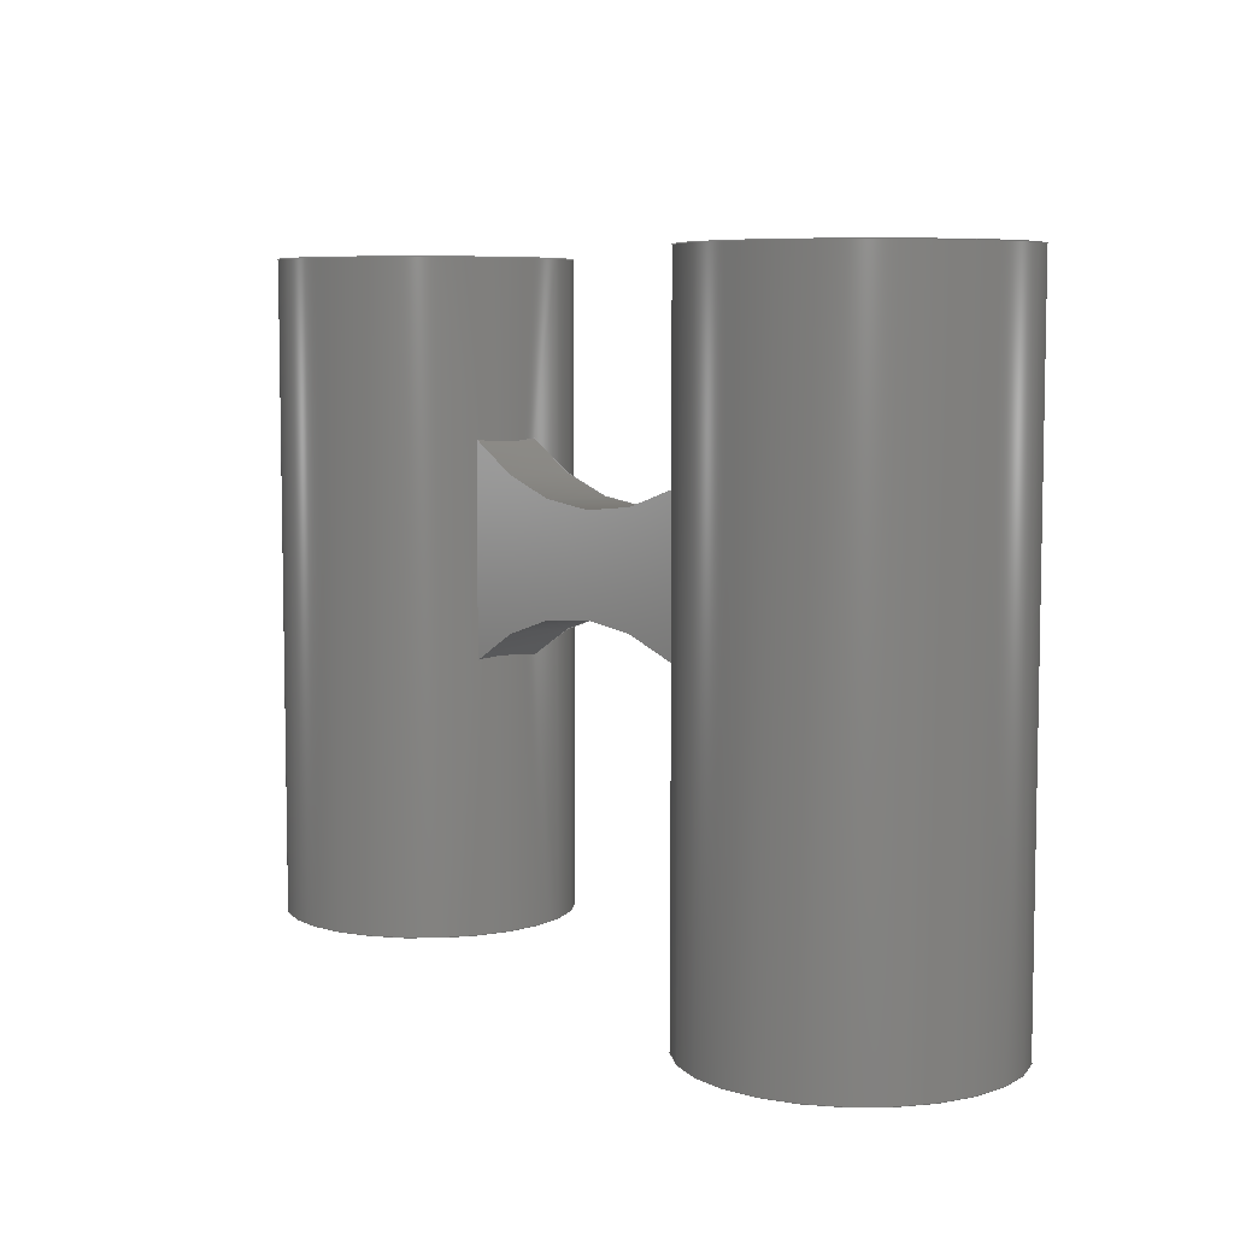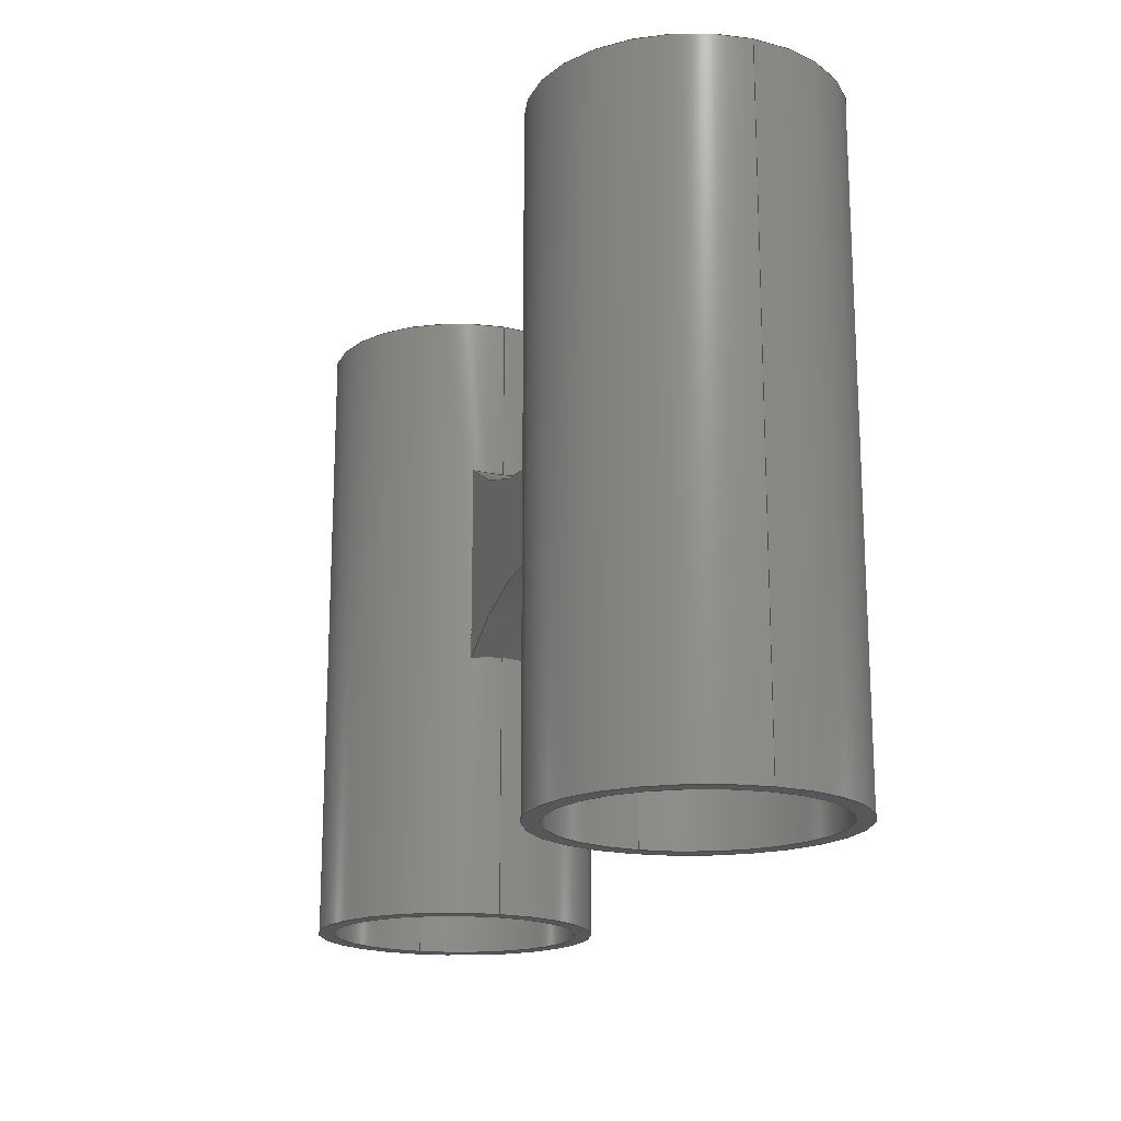
<metadata>
{"format":"step","ext":"step","renderer":"f3d","projection":"perspective","resolution":1024,"background":"white","views":[{"elev":6.7,"azim":54.4,"up":"+Y"},{"elev":-17.9,"azim":-110.4,"up":"+Y"}]}
</metadata>
<code>
ISO-10303-21;
DATA;
#1=MECHANICAL_DESIGN_GEOMETRIC_PRESENTATION_REPRESENTATION('',(#4),#380);
#2=SHAPE_REPRESENTATION_RELATIONSHIP('SRR','None',#387,#3);
#3=ADVANCED_BREP_SHAPE_REPRESENTATION('',(#5),#379);
#4=STYLED_ITEM('',(#397),#5);
#5=MANIFOLD_SOLID_BREP('Body1',#199);
#6=FACE_BOUND('',#32,.T.);
#7=FACE_BOUND('',#34,.T.);
#8=FACE_BOUND('',#41,.T.);
#9=FACE_BOUND('',#43,.T.);
#10=FACE_BOUND('',#45,.T.);
#11=PLANE('',#219);
#12=PLANE('',#220);
#13=PLANE('',#224);
#14=PLANE('',#228);
#15=PLANE('',#235);
#16=PLANE('',#236);
#17=FACE_OUTER_BOUND('',#29,.T.);
#18=FACE_OUTER_BOUND('',#30,.T.);
#19=FACE_OUTER_BOUND('',#31,.T.);
#20=FACE_OUTER_BOUND('',#33,.T.);
#21=FACE_OUTER_BOUND('',#35,.T.);
#22=FACE_OUTER_BOUND('',#36,.T.);
#23=FACE_OUTER_BOUND('',#37,.T.);
#24=FACE_OUTER_BOUND('',#38,.T.);
#25=FACE_OUTER_BOUND('',#39,.T.);
#26=FACE_OUTER_BOUND('',#40,.T.);
#27=FACE_OUTER_BOUND('',#42,.T.);
#28=FACE_OUTER_BOUND('',#44,.T.);
#29=EDGE_LOOP('',(#127,#128,#129,#130,#131,#132,#133,#134,#135,#136,#137,
#138));
#30=EDGE_LOOP('',(#139,#140,#141,#142));
#31=EDGE_LOOP('',(#143));
#32=EDGE_LOOP('',(#144));
#33=EDGE_LOOP('',(#145));
#34=EDGE_LOOP('',(#146));
#35=EDGE_LOOP('',(#147,#148,#149,#150,#151));
#36=EDGE_LOOP('',(#152,#153,#154,#155));
#37=EDGE_LOOP('',(#156,#157,#158,#159,#160));
#38=EDGE_LOOP('',(#161,#162,#163,#164));
#39=EDGE_LOOP('',(#165,#166,#167,#168));
#40=EDGE_LOOP('',(#169,#170,#171,#172));
#41=EDGE_LOOP('',(#173,#174,#175,#176));
#42=EDGE_LOOP('',(#177));
#43=EDGE_LOOP('',(#178));
#44=EDGE_LOOP('',(#179));
#45=EDGE_LOOP('',(#180));
#46=B_SPLINE_CURVE_WITH_KNOTS('',3,(#303,#304,#305,#306),.UNSPECIFIED.,
 .F.,.F.,(4,4),(1.257,1.356),.UNSPECIFIED.);
#47=B_SPLINE_CURVE_WITH_KNOTS('',3,(#310,#311,#312,#313),.UNSPECIFIED.,
 .F.,.F.,(4,4),(1.356,1.454),.UNSPECIFIED.);
#48=B_SPLINE_CURVE_WITH_KNOTS('',3,(#318,#319,#320,#321),.UNSPECIFIED.,
 .F.,.F.,(4,4),(1.257,1.356),.UNSPECIFIED.);
#49=B_SPLINE_CURVE_WITH_KNOTS('',3,(#324,#325,#326,#327),.UNSPECIFIED.,
 .F.,.F.,(4,4),(1.356,1.454),.UNSPECIFIED.);
#50=B_SPLINE_CURVE_WITH_KNOTS('',3,(#340,#341,#342,#343,#344,#345,#346),
 .UNSPECIFIED.,.F.,.F.,(4,3,4),(-0.09995,0,0.09995),
 .UNSPECIFIED.);
#51=B_SPLINE_CURVE_WITH_KNOTS('',3,(#355,#356,#357,#358,#359,#360),
 .UNSPECIFIED.,.F.,.F.,(4,2,4),(2.235,2.335,2.435),
 .UNSPECIFIED.);
#52=LINE('',#301,#61);
#53=LINE('',#308,#62);
#54=LINE('',#315,#63);
#55=LINE('',#323,#64);
#56=LINE('',#332,#65);
#57=LINE('',#351,#66);
#58=LINE('',#362,#67);
#59=LINE('',#367,#68);
#60=LINE('',#373,#69);
#61=VECTOR('',#243,0.45);
#62=VECTOR('',#244,1);
#63=VECTOR('',#245,0.45);
#64=VECTOR('',#248,1);
#65=VECTOR('',#253,0.4);
#66=VECTOR('',#270,1);
#67=VECTOR('',#277,1);
#68=VECTOR('',#282,0.4);
#69=VECTOR('',#289,0.45);
#70=CIRCLE('',#214,0.45);
#71=CIRCLE('',#215,0.45);
#72=CIRCLE('',#217,0.4);
#73=CIRCLE('',#218,0.4);
#74=CIRCLE('',#222,1);
#75=CIRCLE('',#223,1);
#76=CIRCLE('',#225,1);
#77=CIRCLE('',#227,1);
#78=CIRCLE('',#230,0.4);
#79=CIRCLE('',#231,0.4);
#80=CIRCLE('',#233,0.45);
#81=CIRCLE('',#234,0.45);
#82=VERTEX_POINT('',#298);
#83=VERTEX_POINT('',#300);
#84=VERTEX_POINT('',#302);
#85=VERTEX_POINT('',#307);
#86=VERTEX_POINT('',#309);
#87=VERTEX_POINT('',#314);
#88=VERTEX_POINT('',#317);
#89=VERTEX_POINT('',#322);
#90=VERTEX_POINT('',#329);
#91=VERTEX_POINT('',#331);
#92=VERTEX_POINT('',#337);
#93=VERTEX_POINT('',#339);
#94=VERTEX_POINT('',#349);
#95=VERTEX_POINT('',#353);
#96=VERTEX_POINT('',#364);
#97=VERTEX_POINT('',#366);
#98=VERTEX_POINT('',#370);
#99=VERTEX_POINT('',#372);
#100=EDGE_CURVE('',#82,#82,#70,.T.);
#101=EDGE_CURVE('',#82,#83,#52,.T.);
#102=EDGE_CURVE('',#84,#83,#46,.T.);
#103=EDGE_CURVE('',#85,#84,#53,.T.);
#104=EDGE_CURVE('',#86,#85,#47,.T.);
#105=EDGE_CURVE('',#86,#87,#54,.T.);
#106=EDGE_CURVE('',#87,#87,#71,.T.);
#107=EDGE_CURVE('',#88,#86,#48,.T.);
#108=EDGE_CURVE('',#89,#88,#55,.T.);
#109=EDGE_CURVE('',#83,#89,#49,.T.);
#110=EDGE_CURVE('',#90,#90,#72,.T.);
#111=EDGE_CURVE('',#90,#91,#56,.T.);
#112=EDGE_CURVE('',#91,#91,#73,.T.);
#113=EDGE_CURVE('',#92,#89,#74,.T.);
#114=EDGE_CURVE('',#93,#92,#50,.T.);
#115=EDGE_CURVE('',#84,#93,#75,.T.);
#116=EDGE_CURVE('',#88,#94,#76,.T.);
#117=EDGE_CURVE('',#92,#94,#57,.T.);
#118=EDGE_CURVE('',#95,#85,#77,.T.);
#119=EDGE_CURVE('',#94,#95,#51,.T.);
#120=EDGE_CURVE('',#95,#93,#58,.T.);
#121=EDGE_CURVE('',#96,#96,#78,.T.);
#122=EDGE_CURVE('',#96,#97,#59,.T.);
#123=EDGE_CURVE('',#97,#97,#79,.T.);
#124=EDGE_CURVE('',#98,#98,#80,.T.);
#125=EDGE_CURVE('',#98,#99,#60,.T.);
#126=EDGE_CURVE('',#99,#99,#81,.T.);
#127=ORIENTED_EDGE('',*,*,#100,.F.);
#128=ORIENTED_EDGE('',*,*,#101,.T.);
#129=ORIENTED_EDGE('',*,*,#102,.F.);
#130=ORIENTED_EDGE('',*,*,#103,.F.);
#131=ORIENTED_EDGE('',*,*,#104,.F.);
#132=ORIENTED_EDGE('',*,*,#105,.T.);
#133=ORIENTED_EDGE('',*,*,#106,.T.);
#134=ORIENTED_EDGE('',*,*,#105,.F.);
#135=ORIENTED_EDGE('',*,*,#107,.F.);
#136=ORIENTED_EDGE('',*,*,#108,.F.);
#137=ORIENTED_EDGE('',*,*,#109,.F.);
#138=ORIENTED_EDGE('',*,*,#101,.F.);
#139=ORIENTED_EDGE('',*,*,#110,.F.);
#140=ORIENTED_EDGE('',*,*,#111,.T.);
#141=ORIENTED_EDGE('',*,*,#112,.F.);
#142=ORIENTED_EDGE('',*,*,#111,.F.);
#143=ORIENTED_EDGE('',*,*,#100,.T.);
#144=ORIENTED_EDGE('',*,*,#110,.T.);
#145=ORIENTED_EDGE('',*,*,#106,.F.);
#146=ORIENTED_EDGE('',*,*,#112,.T.);
#147=ORIENTED_EDGE('',*,*,#102,.T.);
#148=ORIENTED_EDGE('',*,*,#109,.T.);
#149=ORIENTED_EDGE('',*,*,#113,.F.);
#150=ORIENTED_EDGE('',*,*,#114,.F.);
#151=ORIENTED_EDGE('',*,*,#115,.F.);
#152=ORIENTED_EDGE('',*,*,#108,.T.);
#153=ORIENTED_EDGE('',*,*,#116,.T.);
#154=ORIENTED_EDGE('',*,*,#117,.F.);
#155=ORIENTED_EDGE('',*,*,#113,.T.);
#156=ORIENTED_EDGE('',*,*,#107,.T.);
#157=ORIENTED_EDGE('',*,*,#104,.T.);
#158=ORIENTED_EDGE('',*,*,#118,.F.);
#159=ORIENTED_EDGE('',*,*,#119,.F.);
#160=ORIENTED_EDGE('',*,*,#116,.F.);
#161=ORIENTED_EDGE('',*,*,#103,.T.);
#162=ORIENTED_EDGE('',*,*,#115,.T.);
#163=ORIENTED_EDGE('',*,*,#120,.F.);
#164=ORIENTED_EDGE('',*,*,#118,.T.);
#165=ORIENTED_EDGE('',*,*,#121,.F.);
#166=ORIENTED_EDGE('',*,*,#122,.T.);
#167=ORIENTED_EDGE('',*,*,#123,.F.);
#168=ORIENTED_EDGE('',*,*,#122,.F.);
#169=ORIENTED_EDGE('',*,*,#124,.F.);
#170=ORIENTED_EDGE('',*,*,#125,.T.);
#171=ORIENTED_EDGE('',*,*,#126,.T.);
#172=ORIENTED_EDGE('',*,*,#125,.F.);
#173=ORIENTED_EDGE('',*,*,#117,.T.);
#174=ORIENTED_EDGE('',*,*,#119,.T.);
#175=ORIENTED_EDGE('',*,*,#120,.T.);
#176=ORIENTED_EDGE('',*,*,#114,.T.);
#177=ORIENTED_EDGE('',*,*,#124,.T.);
#178=ORIENTED_EDGE('',*,*,#121,.T.);
#179=ORIENTED_EDGE('',*,*,#126,.F.);
#180=ORIENTED_EDGE('',*,*,#123,.T.);
#181=CYLINDRICAL_SURFACE('',#213,0.45);
#182=CYLINDRICAL_SURFACE('',#216,0.4);
#183=CYLINDRICAL_SURFACE('',#221,1);
#184=CYLINDRICAL_SURFACE('',#226,1);
#185=CYLINDRICAL_SURFACE('',#229,0.4);
#186=CYLINDRICAL_SURFACE('',#232,0.45);
#187=ADVANCED_FACE('',(#17),#181,.T.);
#188=ADVANCED_FACE('',(#18),#182,.F.);
#189=ADVANCED_FACE('',(#19,#6),#11,.T.);
#190=ADVANCED_FACE('',(#20,#7),#12,.F.);
#191=ADVANCED_FACE('',(#21),#183,.F.);
#192=ADVANCED_FACE('',(#22),#13,.F.);
#193=ADVANCED_FACE('',(#23),#184,.F.);
#194=ADVANCED_FACE('',(#24),#14,.T.);
#195=ADVANCED_FACE('',(#25),#185,.F.);
#196=ADVANCED_FACE('',(#26,#8),#186,.T.);
#197=ADVANCED_FACE('',(#27,#9),#15,.T.);
#198=ADVANCED_FACE('',(#28,#10),#16,.F.);
#199=CLOSED_SHELL('',(#187,#188,#189,#190,#191,#192,#193,#194,#195,#196,
#197,#198));
#200=DERIVED_UNIT_ELEMENT(#202,1);
#201=DERIVED_UNIT_ELEMENT(#382,3);
#202=(
MASS_UNIT()
NAMED_UNIT(*)
SI_UNIT(.KILO.,.GRAM.)
);
#203=DERIVED_UNIT((#200,#201));
#204=MEASURE_REPRESENTATION_ITEM('density measure',
POSITIVE_RATIO_MEASURE(7850),#203);
#205=PROPERTY_DEFINITION_REPRESENTATION(#210,#207);
#206=PROPERTY_DEFINITION_REPRESENTATION(#211,#208);
#207=REPRESENTATION('material name',(#209),#379);
#208=REPRESENTATION('density',(#204),#379);
#209=DESCRIPTIVE_REPRESENTATION_ITEM('Steel','Steel');
#210=PROPERTY_DEFINITION('material property','material name',#389);
#211=PROPERTY_DEFINITION('material property','density of part',#389);
#212=AXIS2_PLACEMENT_3D('placement',#296,#237,#238);
#213=AXIS2_PLACEMENT_3D('',#297,#239,#240);
#214=AXIS2_PLACEMENT_3D('',#299,#241,#242);
#215=AXIS2_PLACEMENT_3D('',#316,#246,#247);
#216=AXIS2_PLACEMENT_3D('',#328,#249,#250);
#217=AXIS2_PLACEMENT_3D('',#330,#251,#252);
#218=AXIS2_PLACEMENT_3D('',#333,#254,#255);
#219=AXIS2_PLACEMENT_3D('',#334,#256,#257);
#220=AXIS2_PLACEMENT_3D('',#335,#258,#259);
#221=AXIS2_PLACEMENT_3D('',#336,#260,#261);
#222=AXIS2_PLACEMENT_3D('',#338,#262,#263);
#223=AXIS2_PLACEMENT_3D('',#347,#264,#265);
#224=AXIS2_PLACEMENT_3D('',#348,#266,#267);
#225=AXIS2_PLACEMENT_3D('',#350,#268,#269);
#226=AXIS2_PLACEMENT_3D('',#352,#271,#272);
#227=AXIS2_PLACEMENT_3D('',#354,#273,#274);
#228=AXIS2_PLACEMENT_3D('',#361,#275,#276);
#229=AXIS2_PLACEMENT_3D('',#363,#278,#279);
#230=AXIS2_PLACEMENT_3D('',#365,#280,#281);
#231=AXIS2_PLACEMENT_3D('',#368,#283,#284);
#232=AXIS2_PLACEMENT_3D('',#369,#285,#286);
#233=AXIS2_PLACEMENT_3D('',#371,#287,#288);
#234=AXIS2_PLACEMENT_3D('',#374,#290,#291);
#235=AXIS2_PLACEMENT_3D('',#375,#292,#293);
#236=AXIS2_PLACEMENT_3D('',#376,#294,#295);
#237=DIRECTION('axis',(0,0,1));
#238=DIRECTION('refdir',(1,0,0));
#239=DIRECTION('center_axis',(0,1,0));
#240=DIRECTION('ref_axis',(1,0,0));
#241=DIRECTION('center_axis',(0,1,0));
#242=DIRECTION('ref_axis',(1,0,0));
#243=DIRECTION('',(0,-1,0));
#244=DIRECTION('',(0,1,0));
#245=DIRECTION('',(0,-1,0));
#246=DIRECTION('center_axis',(0,1,0));
#247=DIRECTION('ref_axis',(1,0,0));
#248=DIRECTION('',(0,-1,0));
#249=DIRECTION('center_axis',(0,-1,0));
#250=DIRECTION('ref_axis',(-1,0,0));
#251=DIRECTION('center_axis',(0,-1,0));
#252=DIRECTION('ref_axis',(-1,0,0));
#253=DIRECTION('',(0,-1,0));
#254=DIRECTION('center_axis',(0,1,0));
#255=DIRECTION('ref_axis',(-1,0,0));
#256=DIRECTION('center_axis',(0,1,0));
#257=DIRECTION('ref_axis',(1,0,0));
#258=DIRECTION('center_axis',(0,1,0));
#259=DIRECTION('ref_axis',(1,0,0));
#260=DIRECTION('center_axis',(0,0,1));
#261=DIRECTION('ref_axis',(-0.6,-0.8,0));
#262=DIRECTION('center_axis',(0,0,1));
#263=DIRECTION('ref_axis',(-0.6,-0.8,0));
#264=DIRECTION('center_axis',(0,0,-1));
#265=DIRECTION('ref_axis',(-0.6,-0.8,0));
#266=DIRECTION('center_axis',(0,0,1));
#267=DIRECTION('ref_axis',(1,0,0));
#268=DIRECTION('center_axis',(0,0,1));
#269=DIRECTION('ref_axis',(0.6,0.8,0));
#270=DIRECTION('',(0,-1,0));
#271=DIRECTION('center_axis',(0,0,1));
#272=DIRECTION('ref_axis',(0.6,0.8,0));
#273=DIRECTION('center_axis',(0,0,-1));
#274=DIRECTION('ref_axis',(0.6,0.8,0));
#275=DIRECTION('center_axis',(0,0,1));
#276=DIRECTION('ref_axis',(1,0,0));
#277=DIRECTION('',(0,1,0));
#278=DIRECTION('center_axis',(0,-1,0));
#279=DIRECTION('ref_axis',(-1,0,0));
#280=DIRECTION('center_axis',(0,-1,0));
#281=DIRECTION('ref_axis',(-1,0,0));
#282=DIRECTION('',(0,-1,0));
#283=DIRECTION('center_axis',(0,1,0));
#284=DIRECTION('ref_axis',(-1,0,0));
#285=DIRECTION('center_axis',(0,1,0));
#286=DIRECTION('ref_axis',(1,0,0));
#287=DIRECTION('center_axis',(0,1,0));
#288=DIRECTION('ref_axis',(1,0,0));
#289=DIRECTION('',(0,-1,0));
#290=DIRECTION('center_axis',(0,1,0));
#291=DIRECTION('ref_axis',(1,0,0));
#292=DIRECTION('center_axis',(0,1,0));
#293=DIRECTION('ref_axis',(1,0,0));
#294=DIRECTION('center_axis',(0,1,0));
#295=DIRECTION('ref_axis',(1,0,0));
#296=CARTESIAN_POINT('',(0,0,0));
#297=CARTESIAN_POINT('Origin',(1.4,0,0));
#298=CARTESIAN_POINT('',(0.9504,2,5.511e-17));
#299=CARTESIAN_POINT('Origin',(1.4,2,0));
#300=CARTESIAN_POINT('',(0.9504,1.465,3.796e-17));
#301=CARTESIAN_POINT('',(0.9504,0,5.511e-17));
#302=CARTESIAN_POINT('',(0.9617,1.473,0.1));
#303=CARTESIAN_POINT('Ctrl Pts',(0.9617,1.473,0.1));
#304=CARTESIAN_POINT('Ctrl Pts',(0.9541,1.467,0.06682));
#305=CARTESIAN_POINT('Ctrl Pts',(0.9504,1.465,0.03275));
#306=CARTESIAN_POINT('Ctrl Pts',(0.9504,1.465,0));
#307=CARTESIAN_POINT('',(0.9617,0.8274,0.1));
#308=CARTESIAN_POINT('',(0.9617,0,0.1));
#309=CARTESIAN_POINT('',(0.9504,0.8349,2.409e-17));
#310=CARTESIAN_POINT('Ctrl Pts',(0.9504,0.8349,6.939e-18));
#311=CARTESIAN_POINT('Ctrl Pts',(0.9504,0.8349,0.03275));
#312=CARTESIAN_POINT('Ctrl Pts',(0.9541,0.8325,0.06682));
#313=CARTESIAN_POINT('Ctrl Pts',(0.9617,0.8274,0.1));
#314=CARTESIAN_POINT('',(0.9504,0,5.511e-17));
#315=CARTESIAN_POINT('',(0.9504,0,5.511e-17));
#316=CARTESIAN_POINT('Origin',(1.4,0,0));
#317=CARTESIAN_POINT('',(0.9617,0.8274,-0.1));
#318=CARTESIAN_POINT('Ctrl Pts',(0.9617,0.8274,-0.1));
#319=CARTESIAN_POINT('Ctrl Pts',(0.9541,0.8325,-0.06682));
#320=CARTESIAN_POINT('Ctrl Pts',(0.9504,0.8349,-0.03275));
#321=CARTESIAN_POINT('Ctrl Pts',(0.9504,0.8349,-6.939e-18));
#322=CARTESIAN_POINT('',(0.9617,1.473,-0.1));
#323=CARTESIAN_POINT('',(0.9617,0,-0.1));
#324=CARTESIAN_POINT('Ctrl Pts',(0.9504,1.465,2.082e-17));
#325=CARTESIAN_POINT('Ctrl Pts',(0.9504,1.465,-0.03275));
#326=CARTESIAN_POINT('Ctrl Pts',(0.9541,1.467,-0.06682));
#327=CARTESIAN_POINT('Ctrl Pts',(0.9617,1.473,-0.1));
#328=CARTESIAN_POINT('Origin',(1.4,2,0));
#329=CARTESIAN_POINT('',(1.8,2,-4.899e-17));
#330=CARTESIAN_POINT('Origin',(1.4,2,0));
#331=CARTESIAN_POINT('',(1.8,0,-4.899e-17));
#332=CARTESIAN_POINT('',(1.8,2,4.899e-17));
#333=CARTESIAN_POINT('Origin',(1.4,0,0));
#334=CARTESIAN_POINT('Origin',(1.4,2,0));
#335=CARTESIAN_POINT('Origin',(1.4,0,0));
#336=CARTESIAN_POINT('Origin',(0.4,2.3,0));
#337=CARTESIAN_POINT('',(-0.1613,1.472,-0.1));
#338=CARTESIAN_POINT('Origin',(0.4,2.3,-0.1));
#339=CARTESIAN_POINT('',(-0.1613,1.472,0.1));
#340=CARTESIAN_POINT('Ctrl Pts',(-0.1613,1.472,0.1));
#341=CARTESIAN_POINT('Ctrl Pts',(-0.1538,1.467,0.06715));
#342=CARTESIAN_POINT('Ctrl Pts',(-0.15,1.465,0.03332));
#343=CARTESIAN_POINT('Ctrl Pts',(-0.15,1.465,0));
#344=CARTESIAN_POINT('Ctrl Pts',(-0.15,1.465,-0.03332));
#345=CARTESIAN_POINT('Ctrl Pts',(-0.1538,1.467,-0.06715));
#346=CARTESIAN_POINT('Ctrl Pts',(-0.1613,1.472,-0.1));
#347=CARTESIAN_POINT('Origin',(0.4,2.3,0.1));
#348=CARTESIAN_POINT('Origin',(0.4,1.15,-0.1));
#349=CARTESIAN_POINT('',(-0.1613,0.8276,-0.1));
#350=CARTESIAN_POINT('Origin',(0.4,0,-0.1));
#351=CARTESIAN_POINT('',(-0.1613,0,-0.1));
#352=CARTESIAN_POINT('Origin',(0.4,0,0));
#353=CARTESIAN_POINT('',(-0.1613,0.8276,0.1));
#354=CARTESIAN_POINT('Origin',(0.4,0,0.1));
#355=CARTESIAN_POINT('Ctrl Pts',(-0.1613,0.8276,-0.1));
#356=CARTESIAN_POINT('Ctrl Pts',(-0.1538,0.8327,-0.06715));
#357=CARTESIAN_POINT('Ctrl Pts',(-0.15,0.8352,-0.03332));
#358=CARTESIAN_POINT('Ctrl Pts',(-0.15,0.8352,0.03332));
#359=CARTESIAN_POINT('Ctrl Pts',(-0.1538,0.8327,0.06715));
#360=CARTESIAN_POINT('Ctrl Pts',(-0.1613,0.8276,0.1));
#361=CARTESIAN_POINT('Origin',(0.4,1.15,0.1));
#362=CARTESIAN_POINT('',(-0.1613,0,0.1));
#363=CARTESIAN_POINT('Origin',(-0.6,2,0));
#364=CARTESIAN_POINT('',(-0.2,2,-4.899e-17));
#365=CARTESIAN_POINT('Origin',(-0.6,2,0));
#366=CARTESIAN_POINT('',(-0.2,0,-4.899e-17));
#367=CARTESIAN_POINT('',(-0.2,2,4.899e-17));
#368=CARTESIAN_POINT('Origin',(-0.6,0,0));
#369=CARTESIAN_POINT('Origin',(-0.6,0,0));
#370=CARTESIAN_POINT('',(-1.05,2,5.511e-17));
#371=CARTESIAN_POINT('Origin',(-0.6,2,0));
#372=CARTESIAN_POINT('',(-1.05,0,5.511e-17));
#373=CARTESIAN_POINT('',(-1.05,0,5.511e-17));
#374=CARTESIAN_POINT('Origin',(-0.6,0,0));
#375=CARTESIAN_POINT('Origin',(-0.6,2,0));
#376=CARTESIAN_POINT('Origin',(-0.6,0,0));
#377=UNCERTAINTY_MEASURE_WITH_UNIT(LENGTH_MEASURE(0.001),#381,
'DISTANCE_ACCURACY_VALUE',
'Maximum model space distance between geometric entities at asserted c
onnectivities');
#378=UNCERTAINTY_MEASURE_WITH_UNIT(LENGTH_MEASURE(0.001),#381,
'DISTANCE_ACCURACY_VALUE',
'Maximum model space distance between geometric entities at asserted c
onnectivities');
#379=(
GEOMETRIC_REPRESENTATION_CONTEXT(3)
GLOBAL_UNCERTAINTY_ASSIGNED_CONTEXT((#377))
GLOBAL_UNIT_ASSIGNED_CONTEXT((#381,#383,#384))
REPRESENTATION_CONTEXT('','3D')
);
#380=(
GEOMETRIC_REPRESENTATION_CONTEXT(3)
GLOBAL_UNCERTAINTY_ASSIGNED_CONTEXT((#378))
GLOBAL_UNIT_ASSIGNED_CONTEXT((#381,#383,#384))
REPRESENTATION_CONTEXT('','3D')
);
#381=(
LENGTH_UNIT()
NAMED_UNIT(*)
SI_UNIT(.CENTI.,.METRE.)
);
#382=(
LENGTH_UNIT()
NAMED_UNIT(*)
SI_UNIT($,.METRE.)
);
#383=(
NAMED_UNIT(*)
PLANE_ANGLE_UNIT()
SI_UNIT($,.RADIAN.)
);
#384=(
NAMED_UNIT(*)
SI_UNIT($,.STERADIAN.)
SOLID_ANGLE_UNIT()
);
#385=SHAPE_DEFINITION_REPRESENTATION(#386,#387);
#386=PRODUCT_DEFINITION_SHAPE('',$,#389);
#387=SHAPE_REPRESENTATION('',(#212),#379);
#388=PRODUCT_DEFINITION_CONTEXT('part definition',#393,'design');
#389=PRODUCT_DEFINITION('lacznik_teleskopow','lacznik_teleskopow',#390,
#388);
#390=PRODUCT_DEFINITION_FORMATION('',$,#395);
#391=PRODUCT_RELATED_PRODUCT_CATEGORY('lacznik_teleskopow',
'lacznik_teleskopow',(#395));
#392=APPLICATION_PROTOCOL_DEFINITION('international standard',
'automotive_design',2009,#393);
#393=APPLICATION_CONTEXT(
'Core Data for Automotive Mechanical Design Process');
#394=PRODUCT_CONTEXT('part definition',#393,'mechanical');
#395=PRODUCT('lacznik_teleskopow','lacznik_teleskopow',$,(#394));
#396=PRESENTATION_STYLE_ASSIGNMENT((#398));
#397=PRESENTATION_STYLE_ASSIGNMENT((#399));
#398=SURFACE_STYLE_USAGE(.BOTH.,#400);
#399=SURFACE_STYLE_USAGE(.BOTH.,#401);
#400=SURFACE_SIDE_STYLE('',(#402));
#401=SURFACE_SIDE_STYLE('',(#403));
#402=SURFACE_STYLE_FILL_AREA(#404);
#403=SURFACE_STYLE_FILL_AREA(#405);
#404=FILL_AREA_STYLE('Steel - Satin',(#406));
#405=FILL_AREA_STYLE('Plastic - Glossy (Green)',(#407));
#406=FILL_AREA_STYLE_COLOUR('Steel - Satin',#408);
#407=FILL_AREA_STYLE_COLOUR('Plastic - Glossy (Green)',#409);
#408=COLOUR_RGB('Steel - Satin',0.6275,0.6275,0.6275);
#409=COLOUR_RGB('Plastic - Glossy (Green)',0.2314,0.6196,
0.2471);
ENDSEC;
END-ISO-10303-21;

</code>
